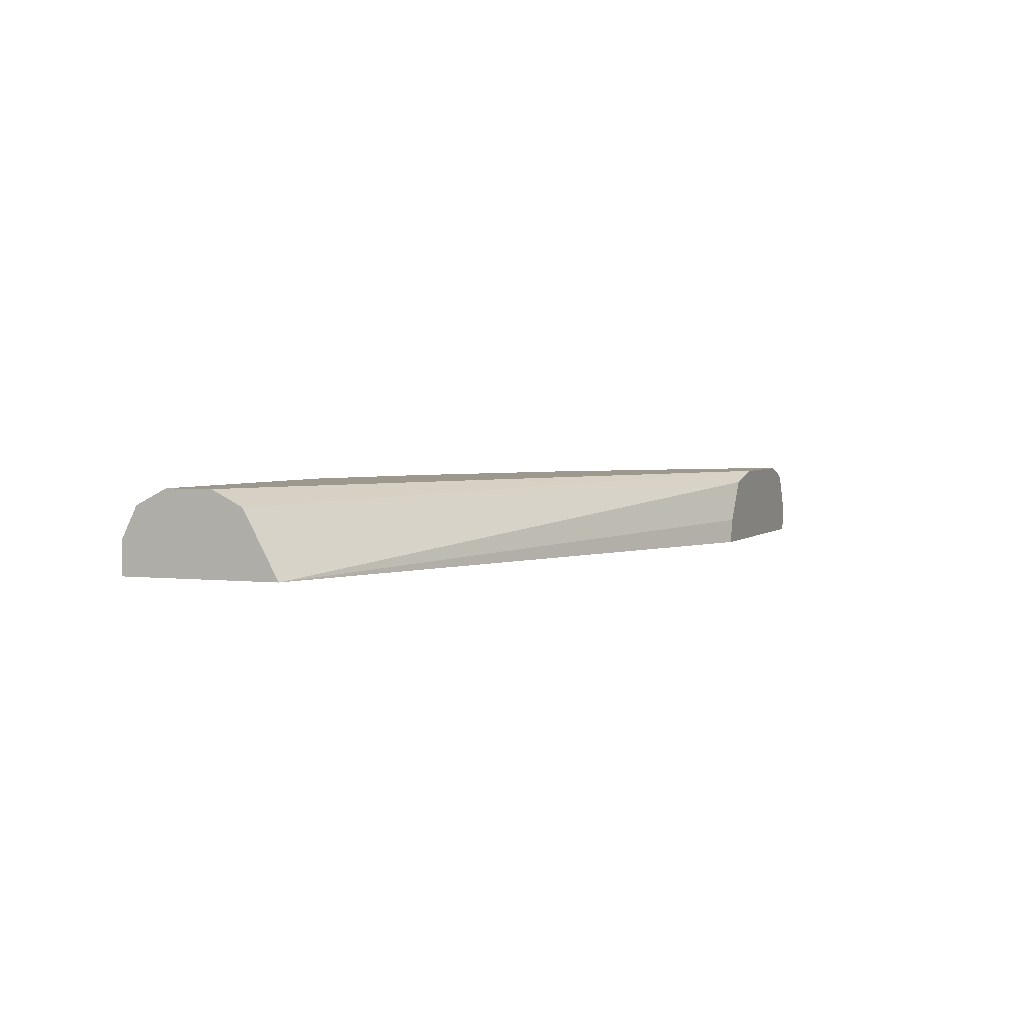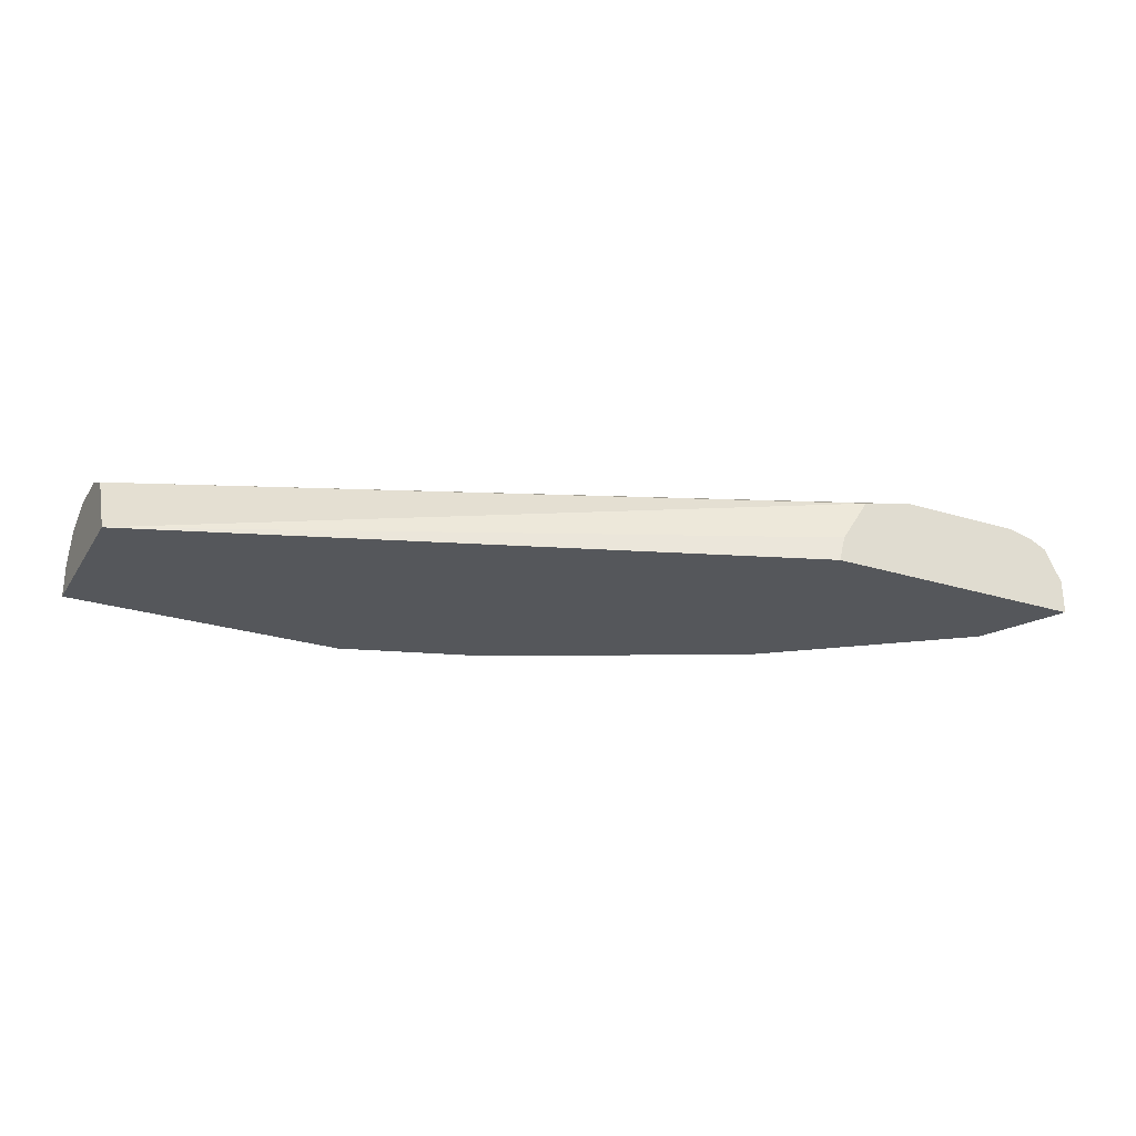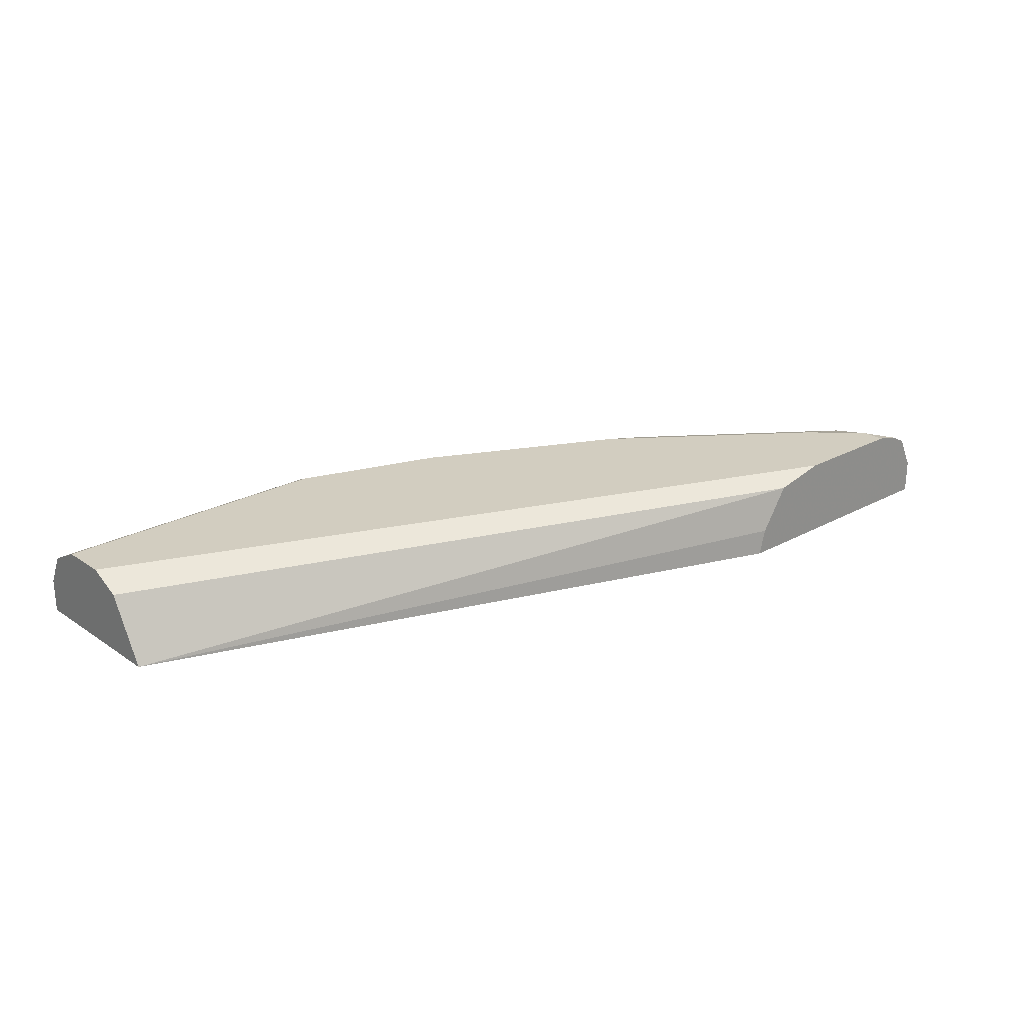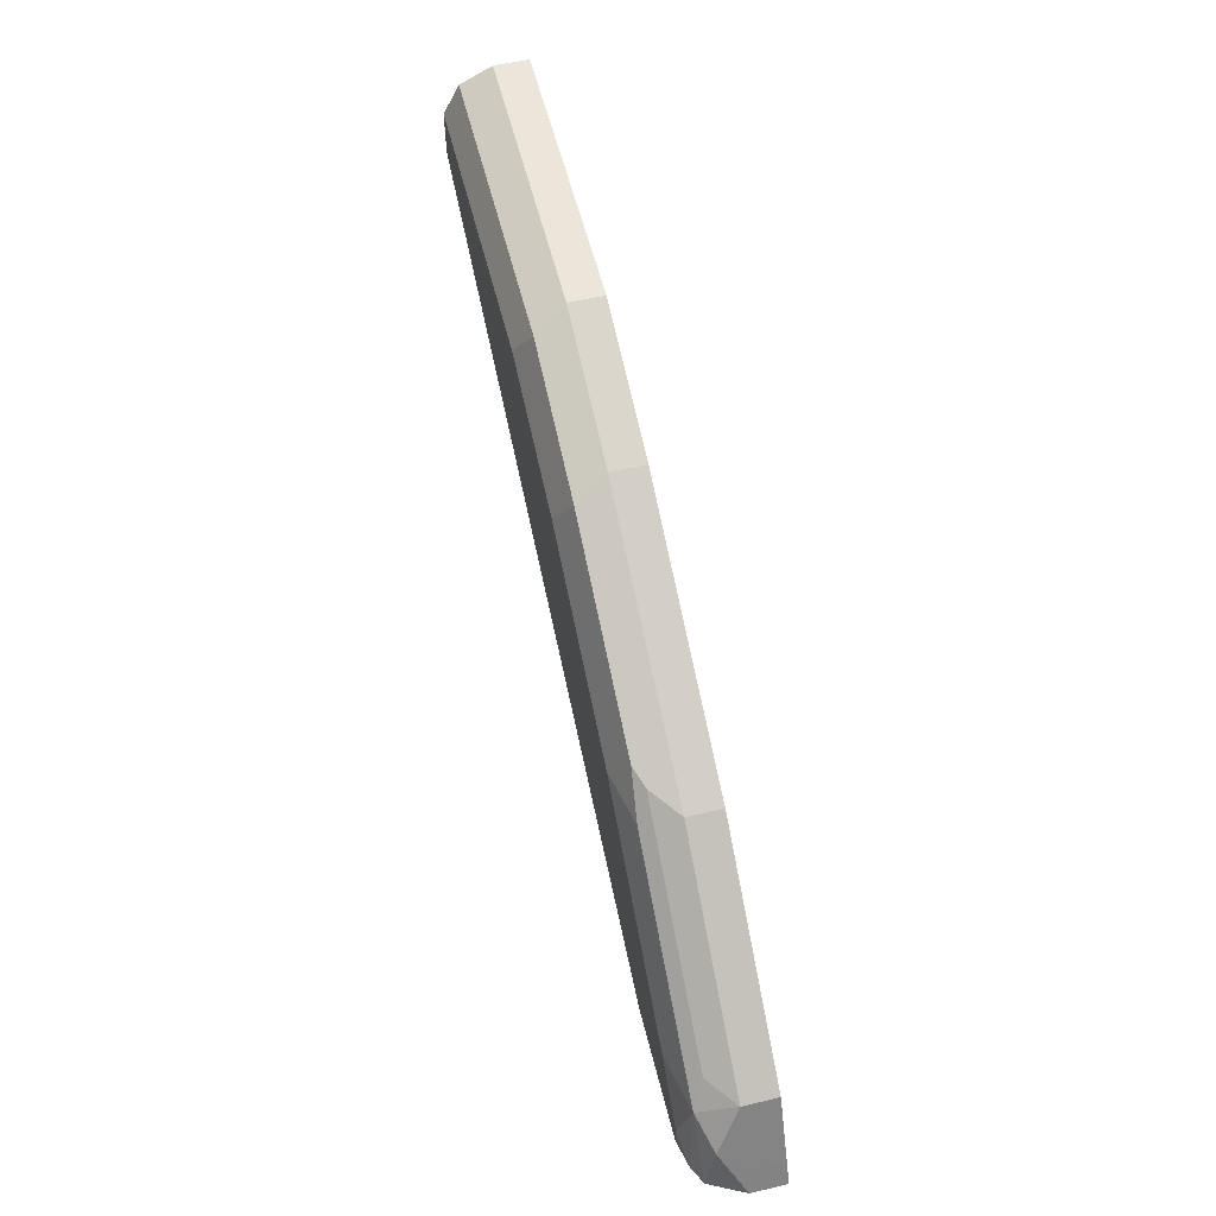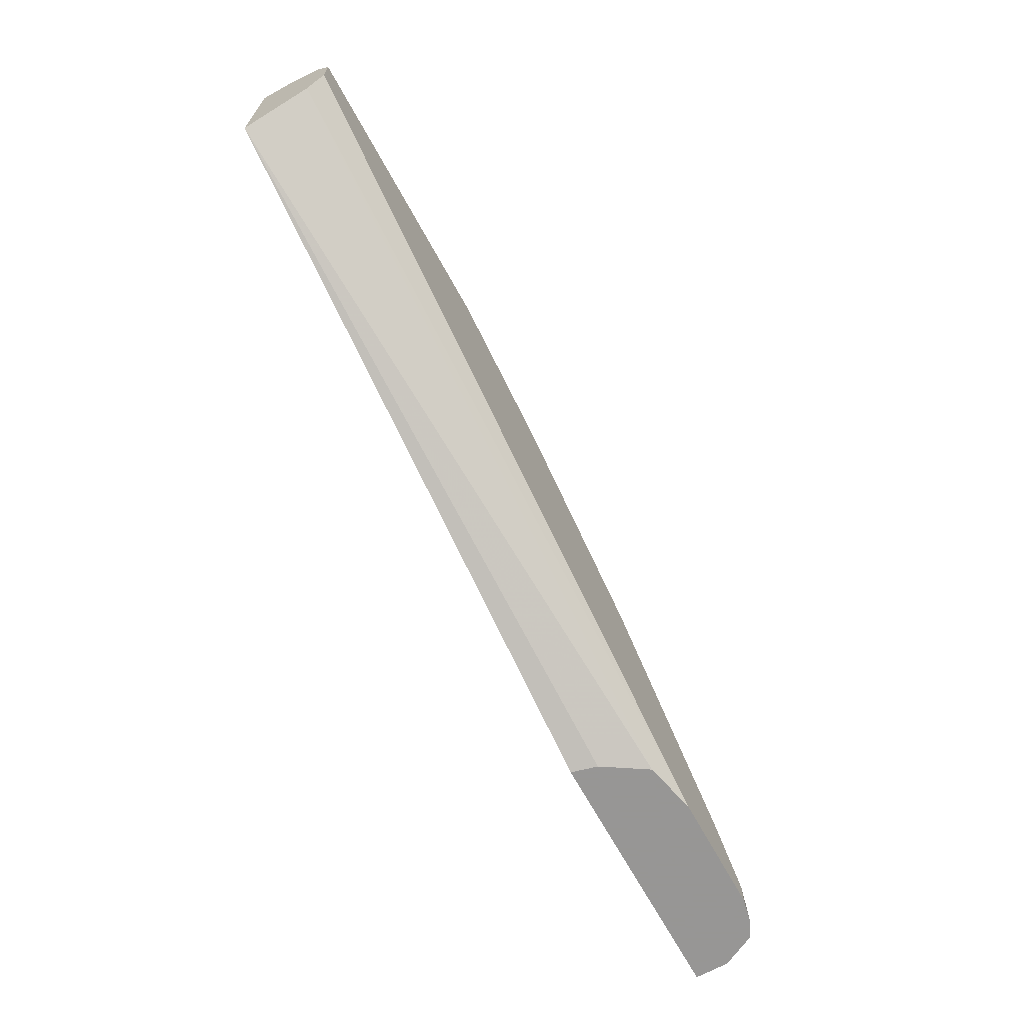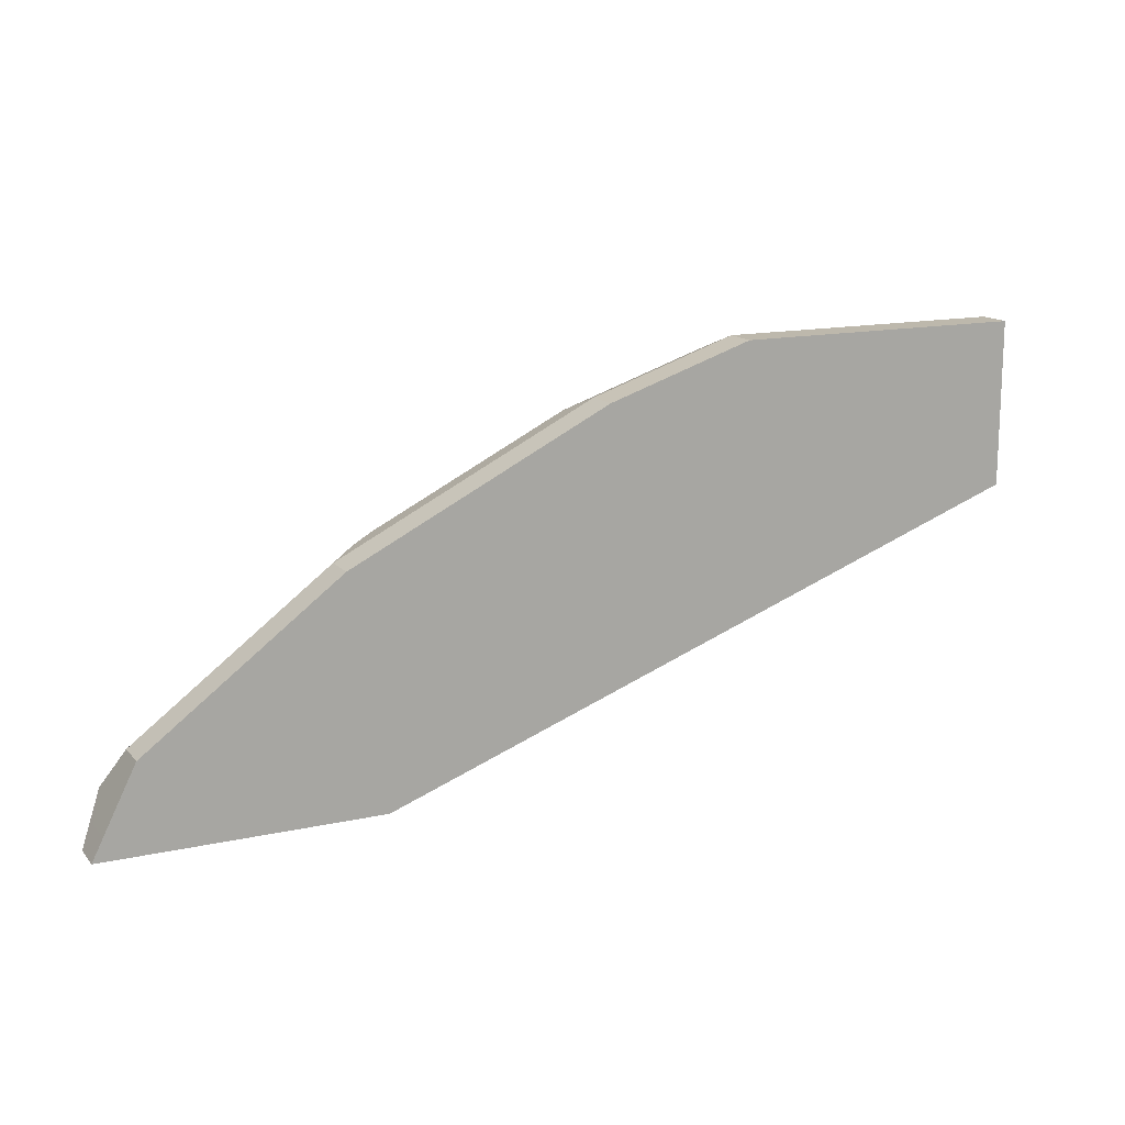
<metadata>
{"format":"obj","ext":"obj","renderer":"f3d","projection":"perspective","resolution":1024,"background":"white","views":[{"elev":3.0,"azim":111.8,"up":"+Y"},{"elev":-26.6,"azim":154.2,"up":"+Y"},{"elev":24.4,"azim":138.0,"up":"+Y"},{"elev":56.3,"azim":-103.8,"up":"+Z"},{"elev":-67.8,"azim":118.8,"up":"+Z"},{"elev":14.7,"azim":-25.5,"up":"+Z"}]}
</metadata>
<code>
v -0.5775 0.6111 0.4608
v -0.5703 0.6111 0.4753
v -0.5775 0.6337 0.4608
v -0.3992 0.6111 0.4608
v -0.5672 0.6111 0.4814
v -0.5703 0.6337 0.4753
v -0.5623 0.6495 0.4911
v -0.5663 0.656 0.4608
v -0.4037 0.6283 0.4608
v 0.03292 0.6111 0.6202
v -0.5567 0.6111 0.5025
v -0.5491 0.6337 0.5175
v -0.5426 0.6574 0.5069
v -0.5548 0.6617 0.4608
v -0.4223 0.6574 0.4608
v 0.03292 0.6548 0.6442
v 0.03292 0.6111 0.7287
v -0.5491 0.6111 0.5175
v -0.5307 0.6495 0.5228
v -0.4224 0.6337 0.6125
v -0.5069 0.6653 0.5069
v -0.5386 0.6653 0.4753
v -0.4158 0.6574 0.602
v -0.5386 0.6653 0.4608
v -0.458 0.6653 0.4608
v 0.03292 0.6552 0.645
v -0.1585 0.6111 0.7287
v 0.03292 0.6337 0.7287
v -0.4224 0.6111 0.6125
v -0.4039 0.6495 0.6178
v -0.3952 0.6111 0.6261
v -0.3591 0.6337 0.6442
v -0.2641 0.6548 0.6865
v -0.3802 0.6653 0.602
v -0.3907 0.6548 0.6231
v 0.03292 0.6653 0.6653
v -0.1585 0.6337 0.7287
v -0.2535 0.6111 0.697
v 0.03292 0.6548 0.7181
v -0.2685 0.6111 0.6895
v -0.2746 0.6337 0.6865
v -0.2535 0.6337 0.697
v -0.169 0.6548 0.7181
v -0.1585 0.6653 0.697
v -0.2535 0.6653 0.6653
v 0.03292 0.6653 0.697
f 21 36 25
f 20 31 40
f 21 46 36
f 21 44 46
f 21 45 44
f 21 34 45
f 20 33 30
f 20 32 33
f 20 40 32
f 15 25 16
f 19 20 30
f 17 37 27
f 17 28 37
f 16 25 26
f 14 22 24
f 13 34 21
f 13 23 34
f 13 30 23
f 21 25 24
f 20 29 31
f 21 24 22
f 33 37 43
f 23 35 34
f 13 19 30
f 40 42 41
f 39 44 43
f 39 46 44
f 38 42 40
f 33 34 35
f 33 45 34
f 33 44 45
f 33 43 44
f 33 42 37
f 33 41 42
f 32 41 33
f 32 40 41
f 30 33 35
f 28 43 37
f 28 39 43
f 27 42 38
f 27 37 42
f 25 36 26
f 23 30 35
f 13 22 14
f 11 18 12
f 12 20 19
f 1 11 5
f 1 18 11
f 1 29 18
f 1 31 29
f 1 40 31
f 1 38 40
f 1 27 38
f 1 17 27
f 1 5 2
f 1 10 17
f 1 9 4
f 1 15 9
f 1 25 15
f 1 24 25
f 1 14 24
f 1 3 8
f 1 6 3
f 1 2 6
f 1 4 10
f 2 5 6
f 1 8 14
f 3 7 8
f 3 6 7
f 12 29 20
f 12 18 29
f 13 21 22
f 10 15 16
f 10 28 17
f 10 39 28
f 10 46 39
f 10 36 46
f 12 19 13
f 10 16 26
f 10 26 36
f 5 11 12
f 6 12 7
f 5 12 6
f 7 13 8
f 8 13 14
f 9 15 10
f 7 12 13
f 4 9 10

</code>
